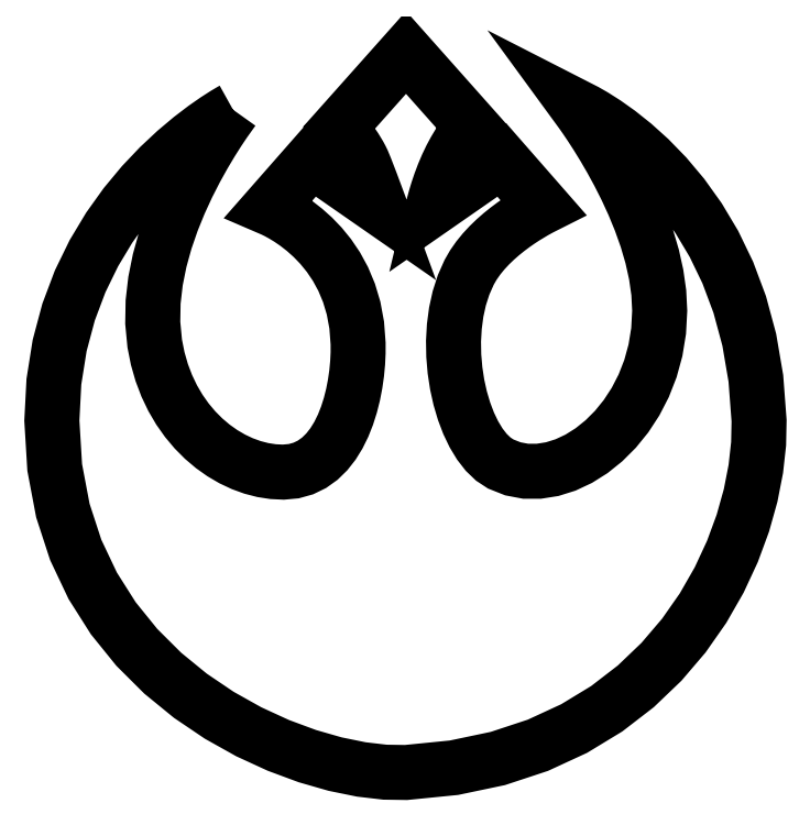
<metadata>
{"format":"dxf","ext":"dxf","renderer":"ezdxf+matplotlib","layout":"modelspace","background":"white","min_lineweight":24,"dpi":150}
</metadata>
<code>
0
SECTION
2
ENTITIES
0
LWPOLYLINE
8
capa1
90
353
70
0
10
-2.147
20
4.647
30
0
10
-2.175
20
4.632
30
0
10
-2.254
20
4.585
30
0
10
-2.377
20
4.506
30
0
10
-2.536
20
4.395
30
0
10
-2.725
20
4.251
30
0
10
-2.935
20
4.074
30
0
10
-3.16
20
3.864
30
0
10
-3.392
20
3.619
30
0
10
-3.624
20
3.34
30
0
10
-3.849
20
3.025
30
0
10
-4.059
20
2.675
30
0
10
-4.248
20
2.288
30
0
10
-4.407
20
1.866
30
0
10
-4.53
20
1.406
30
0
10
-4.609
20
0.9084
30
0
10
-4.637
20
0.373
30
0
10
-4.597
20
-0.2701
30
0
10
-4.485
20
-0.8622
30
0
10
-4.308
20
-1.404
30
0
10
-4.075
20
-1.898
30
0
10
-3.792
20
-2.344
30
0
10
-3.469
20
-2.743
30
0
10
-3.113
20
-3.098
30
0
10
-2.733
20
-3.409
30
0
10
-2.336
20
-3.677
30
0
10
-1.93
20
-3.904
30
0
10
-1.524
20
-4.091
30
0
10
-1.126
20
-4.238
30
0
10
-0.7435
20
-4.348
30
0
10
-0.3847
20
-4.422
30
0
10
-0.05755
20
-4.46
30
0
10
0.2297
20
-4.463
30
0
10
0.8882
20
-4.398
30
0
10
1.491
20
-4.271
30
0
10
2.041
20
-4.089
30
0
10
2.539
20
-3.859
30
0
10
2.987
20
-3.587
30
0
10
3.386
20
-3.279
30
0
10
3.739
20
-2.942
30
0
10
4.046
20
-2.582
30
0
10
4.31
20
-2.204
30
0
10
4.532
20
-1.817
30
0
10
4.714
20
-1.425
30
0
10
4.857
20
-1.036
30
0
10
4.964
20
-0.6549
30
0
10
5.036
20
-0.2889
30
0
10
5.074
20
0.0558
30
0
10
5.08
20
0.373
30
0
10
5.036
20
0.9536
30
0
10
4.945
20
1.485
30
0
10
4.814
20
1.97
30
0
10
4.65
20
2.408
30
0
10
4.46
20
2.803
30
0
10
4.25
20
3.155
30
0
10
4.027
20
3.466
30
0
10
3.799
20
3.737
30
0
10
3.572
20
3.971
30
0
10
3.353
20
4.168
30
0
10
3.148
20
4.331
30
0
10
2.966
20
4.46
30
0
10
2.812
20
4.559
30
0
10
2.694
20
4.627
30
0
10
2.617
20
4.666
30
0
10
2.591
20
4.679
30
0
10
2.603
20
4.662
30
0
10
2.639
20
4.613
30
0
10
2.694
20
4.534
30
0
10
2.766
20
4.428
30
0
10
2.851
20
4.296
30
0
10
2.946
20
4.142
30
0
10
3.048
20
3.968
30
0
10
3.153
20
3.775
30
0
10
3.258
20
3.568
30
0
10
3.359
20
3.347
30
0
10
3.454
20
3.116
30
0
10
3.539
20
2.876
30
0
10
3.611
20
2.631
30
0
10
3.666
20
2.382
30
0
10
3.702
20
2.132
30
0
10
3.715
20
1.883
30
0
10
3.7
20
1.605
30
0
10
3.657
20
1.34
30
0
10
3.588
20
1.089
30
0
10
3.495
20
0.8529
30
0
10
3.383
20
0.6344
30
0
10
3.252
20
0.4344
30
0
10
3.106
20
0.2544
30
0
10
2.948
20
0.09593
30
0
10
2.779
20
-0.03957
30
0
10
2.603
20
-0.1506
30
0
10
2.421
20
-0.2358
30
0
10
2.238
20
-0.2935
30
0
10
2.054
20
-0.3225
30
0
10
1.873
20
-0.3225
30
0
10
1.698
20
-0.2893
30
0
10
1.531
20
-0.2229
30
0
10
1.428
20
-0.1555
30
0
10
1.332
20
-0.06333
30
0
10
1.243
20
0.05125
30
0
10
1.162
20
0.1856
30
0
10
1.089
20
0.3372
30
0
10
1.026
20
0.5034
30
0
10
0.9737
20
0.6818
30
0
10
0.932
20
0.8698
30
0
10
0.9023
20
1.065
30
0
10
0.8854
20
1.264
30
0
10
0.882
20
1.466
30
0
10
0.893
20
1.666
30
0
10
0.9191
20
1.864
30
0
10
0.9613
20
2.056
30
0
10
1.02
20
2.239
30
0
10
1.097
20
2.412
30
0
10
1.155
20
2.512
30
0
10
1.221
20
2.608
30
0
10
1.295
20
2.698
30
0
10
1.374
20
2.783
30
0
10
1.456
20
2.863
30
0
10
1.541
20
2.937
30
0
10
1.625
20
3.005
30
0
10
1.708
20
3.067
30
0
10
1.788
20
3.123
30
0
10
1.863
20
3.171
30
0
10
1.931
20
3.213
30
0
10
1.99
20
3.248
30
0
10
2.04
20
3.276
30
0
10
2.077
20
3.296
30
0
10
2.101
20
3.308
30
0
10
2.109
20
3.312
30
0
10
2.074
20
3.352
30
0
10
2.039
20
3.392
30
0
10
2.003
20
3.433
30
0
10
1.968
20
3.473
30
0
10
1.933
20
3.513
30
0
10
1.898
20
3.553
30
0
10
1.863
20
3.593
30
0
10
1.828
20
3.633
30
0
10
1.793
20
3.674
30
0
10
1.757
20
3.714
30
0
10
1.722
20
3.754
30
0
10
1.687
20
3.794
30
0
10
1.652
20
3.834
30
0
10
1.617
20
3.874
30
0
10
1.582
20
3.915
30
0
10
1.547
20
3.955
30
0
10
1.487
20
3.914
30
0
10
1.428
20
3.872
30
0
10
1.369
20
3.831
30
0
10
1.31
20
3.79
30
0
10
1.251
20
3.749
30
0
10
1.191
20
3.708
30
0
10
1.132
20
3.667
30
0
10
1.073
20
3.625
30
0
10
1.014
20
3.584
30
0
10
0.9545
20
3.543
30
0
10
0.8952
20
3.502
30
0
10
0.836
20
3.461
30
0
10
0.7768
20
3.42
30
0
10
0.7176
20
3.378
30
0
10
0.6583
20
3.337
30
0
10
0.5991
20
3.296
30
0
10
0.5999
20
3.3
30
0
10
0.6024
20
3.31
30
0
10
0.6064
20
3.327
30
0
10
0.6122
20
3.351
30
0
10
0.6197
20
3.379
30
0
10
0.6289
20
3.413
30
0
10
0.6399
20
3.452
30
0
10
0.6527
20
3.495
30
0
10
0.6674
20
3.541
30
0
10
0.6839
20
3.592
30
0
10
0.7023
20
3.645
30
0
10
0.7227
20
3.7
30
0
10
0.745
20
3.758
30
0
10
0.7693
20
3.817
30
0
10
0.7956
20
3.878
30
0
10
0.824
20
3.939
30
0
10
0.8496
20
3.991
30
0
10
0.8758
20
4.04
30
0
10
0.9022
20
4.088
30
0
10
0.9286
20
4.133
30
0
10
0.9545
20
4.175
30
0
10
0.9798
20
4.215
30
0
10
1.004
20
4.252
30
0
10
1.027
20
4.285
30
0
10
1.049
20
4.316
30
0
10
1.068
20
4.343
30
0
10
1.086
20
4.366
30
0
10
1.1
20
4.385
30
0
10
1.113
20
4.4
30
0
10
1.122
20
4.412
30
0
10
1.127
20
4.419
30
0
10
1.129
20
4.421
30
0
10
1.073
20
4.485
30
0
10
1.017
20
4.548
30
0
10
0.9605
20
4.611
30
0
10
0.9043
20
4.674
30
0
10
0.8481
20
4.738
30
0
10
0.7918
20
4.801
30
0
10
0.7356
20
4.864
30
0
10
0.6794
20
4.927
30
0
10
0.6232
20
4.991
30
0
10
0.567
20
5.054
30
0
10
0.5108
20
5.117
30
0
10
0.4546
20
5.181
30
0
10
0.3984
20
5.244
30
0
10
0.3422
20
5.307
30
0
10
0.2859
20
5.37
30
0
10
0.2297
20
5.434
30
0
10
0.1725
20
5.369
30
0
10
0.1153
20
5.305
30
0
10
0.0581
20
5.241
30
0
10
0.00088
20
5.177
30
0
10
-0.05633
20
5.112
30
0
10
-0.1135
20
5.048
30
0
10
-0.1708
20
4.984
30
0
10
-0.228
20
4.919
30
0
10
-0.2852
20
4.855
30
0
10
-0.3424
20
4.791
30
0
10
-0.3996
20
4.727
30
0
10
-0.4568
20
4.662
30
0
10
-0.5141
20
4.598
30
0
10
-0.5713
20
4.534
30
0
10
-0.6285
20
4.47
30
0
10
-0.6857
20
4.405
30
0
10
-0.683
20
4.402
30
0
10
-0.6752
20
4.393
30
0
10
-0.6628
20
4.378
30
0
10
-0.6465
20
4.359
30
0
10
-0.6269
20
4.334
30
0
10
-0.6044
20
4.306
30
0
10
-0.5796
20
4.274
30
0
10
-0.5532
20
4.238
30
0
10
-0.5256
20
4.2
30
0
10
-0.4975
20
4.16
30
0
10
-0.4694
20
4.117
30
0
10
-0.4418
20
4.073
30
0
10
-0.4153
20
4.028
30
0
10
-0.3906
20
3.982
30
0
10
-0.3681
20
3.936
30
0
10
-0.3484
20
3.891
30
0
10
-0.33
20
3.845
30
0
10
-0.3111
20
3.796
30
0
10
-0.2919
20
3.747
30
0
10
-0.2726
20
3.696
30
0
10
-0.2536
20
3.646
30
0
10
-0.2349
20
3.597
30
0
10
-0.217
20
3.549
30
0
10
-0.1999
20
3.503
30
0
10
-0.1839
20
3.46
30
0
10
-0.1693
20
3.421
30
0
10
-0.1563
20
3.386
30
0
10
-0.1452
20
3.355
30
0
10
-0.1361
20
3.331
30
0
10
-0.1293
20
3.312
30
0
10
-0.1251
20
3.3
30
0
10
-0.1236
20
3.296
30
0
10
-0.1828
20
3.338
30
0
10
-0.242
20
3.379
30
0
10
-0.3013
20
3.42
30
0
10
-0.3605
20
3.461
30
0
10
-0.4197
20
3.502
30
0
10
-0.4789
20
3.543
30
0
10
-0.5381
20
3.585
30
0
10
-0.5974
20
3.626
30
0
10
-0.6566
20
3.667
30
0
10
-0.7158
20
3.708
30
0
10
-0.775
20
3.749
30
0
10
-0.8343
20
3.791
30
0
10
-0.8935
20
3.832
30
0
10
-0.9527
20
3.873
30
0
10
-1.012
20
3.914
30
0
10
-1.071
20
3.955
30
0
10
-1.107
20
3.914
30
0
10
-1.143
20
3.873
30
0
10
-1.18
20
3.832
30
0
10
-1.216
20
3.791
30
0
10
-1.252
20
3.749
30
0
10
-1.288
20
3.708
30
0
10
-1.324
20
3.667
30
0
10
-1.36
20
3.626
30
0
10
-1.396
20
3.585
30
0
10
-1.432
20
3.543
30
0
10
-1.469
20
3.502
30
0
10
-1.505
20
3.461
30
0
10
-1.541
20
3.42
30
0
10
-1.577
20
3.379
30
0
10
-1.613
20
3.338
30
0
10
-1.649
20
3.296
30
0
10
-1.636
20
3.291
30
0
10
-1.598
20
3.274
30
0
10
-1.54
20
3.246
30
0
10
-1.463
20
3.204
30
0
10
-1.373
20
3.149
30
0
10
-1.272
20
3.08
30
0
10
-1.164
20
2.995
30
0
10
-1.052
20
2.895
30
0
10
-0.9395
20
2.778
30
0
10
-0.8301
20
2.644
30
0
10
-0.7271
20
2.491
30
0
10
-0.634
20
2.32
30
0
10
-0.5542
20
2.13
30
0
10
-0.4911
20
1.919
30
0
10
-0.4481
20
1.687
30
0
10
-0.4287
20
1.433
30
0
10
-0.4288
20
1.304
30
0
10
-0.4353
20
1.168
30
0
10
-0.4488
20
1.025
30
0
10
-0.4696
20
0.879
30
0
10
-0.4982
20
0.7314
30
0
10
-0.5351
20
0.5848
30
0
10
-0.5807
20
0.4413
30
0
10
-0.6354
20
0.3033
30
0
10
-0.6998
20
0.1729
30
0
10
-0.7742
20
0.05244
30
0
10
-0.8591
20
-0.05579
30
0
10
-0.9549
20
-0.1496
30
0
10
-1.062
20
-0.2266
30
0
10
-1.181
20
-0.2847
30
0
10
-1.313
20
-0.3215
30
0
10
-1.457
20
-0.3348
30
0
10
-1.596
20
-0.328
30
0
10
-1.737
20
-0.3063
30
0
10
-1.879
20
-0.2697
30
0
10
-2.02
20
-0.2186
30
0
10
-2.158
20
-0.1533
30
0
10
-2.294
20
-0.074
30
0
10
-2.425
20
0.01902
30
0
10
-2.551
20
0.1255
30
0
10
-2.67
20
0.2453
30
0
10
-2.781
20
0.378
30
0
10
-2.884
20
0.5234
30
0
10
-2.976
20
0.6813
30
0
10
-3.058
20
0.8514
30
0
10
-3.127
20
1.033
30
0
10
-3.182
20
1.227
30
0
10
-3.223
20
1.433
30
0
10
-3.25
20
1.718
30
0
10
-3.245
20
2.005
30
0
10
-3.212
20
2.291
30
0
10
-3.156
20
2.573
30
0
10
-3.079
20
2.848
30
0
10
-2.988
20
3.114
30
0
10
-2.885
20
3.368
30
0
10
-2.775
20
3.607
30
0
10
-2.662
20
3.828
30
0
10
-2.55
20
4.028
30
0
10
-2.445
20
4.206
30
0
10
-2.349
20
4.357
30
0
10
-2.267
20
4.479
30
0
10
-2.203
20
4.57
30
0
10
-2.162
20
4.627
30
0
10
-2.147
20
4.647
30
0
0
ENDSEC
0
EOF

</code>
